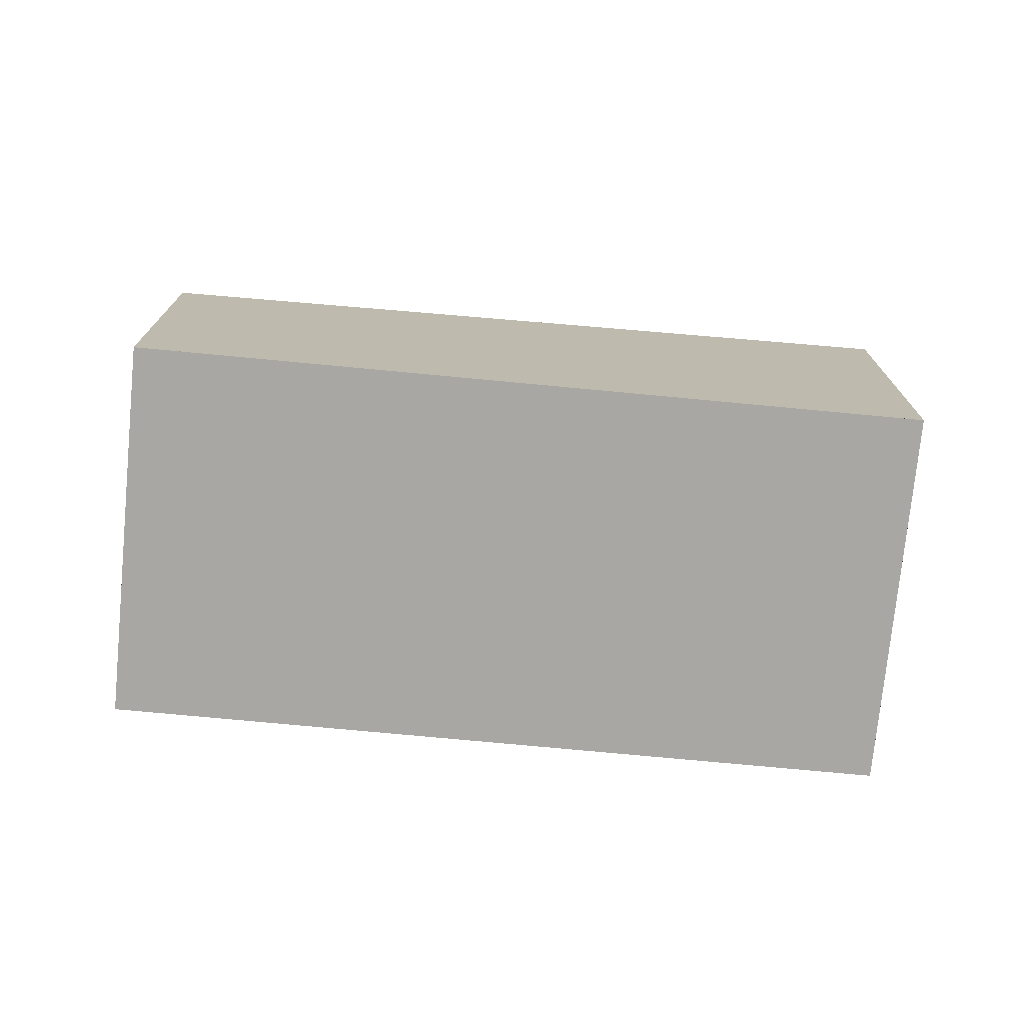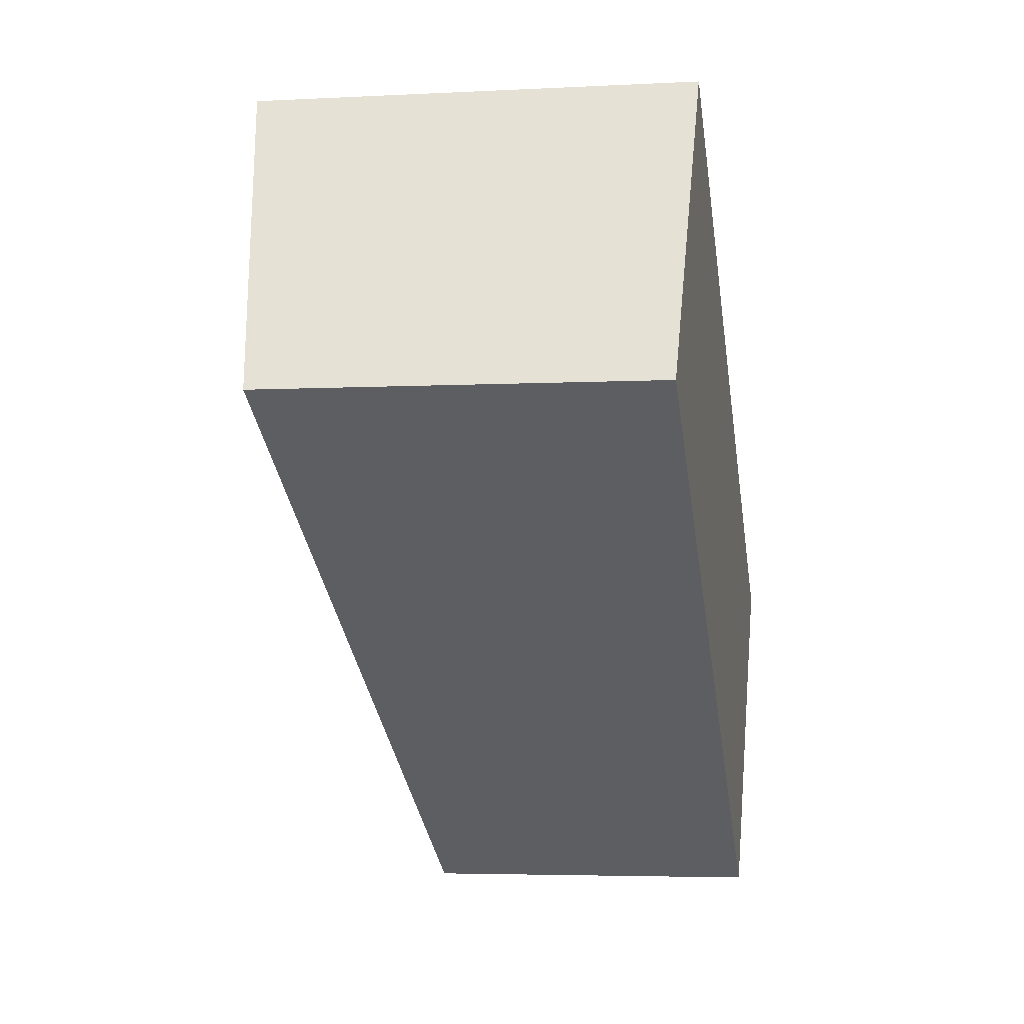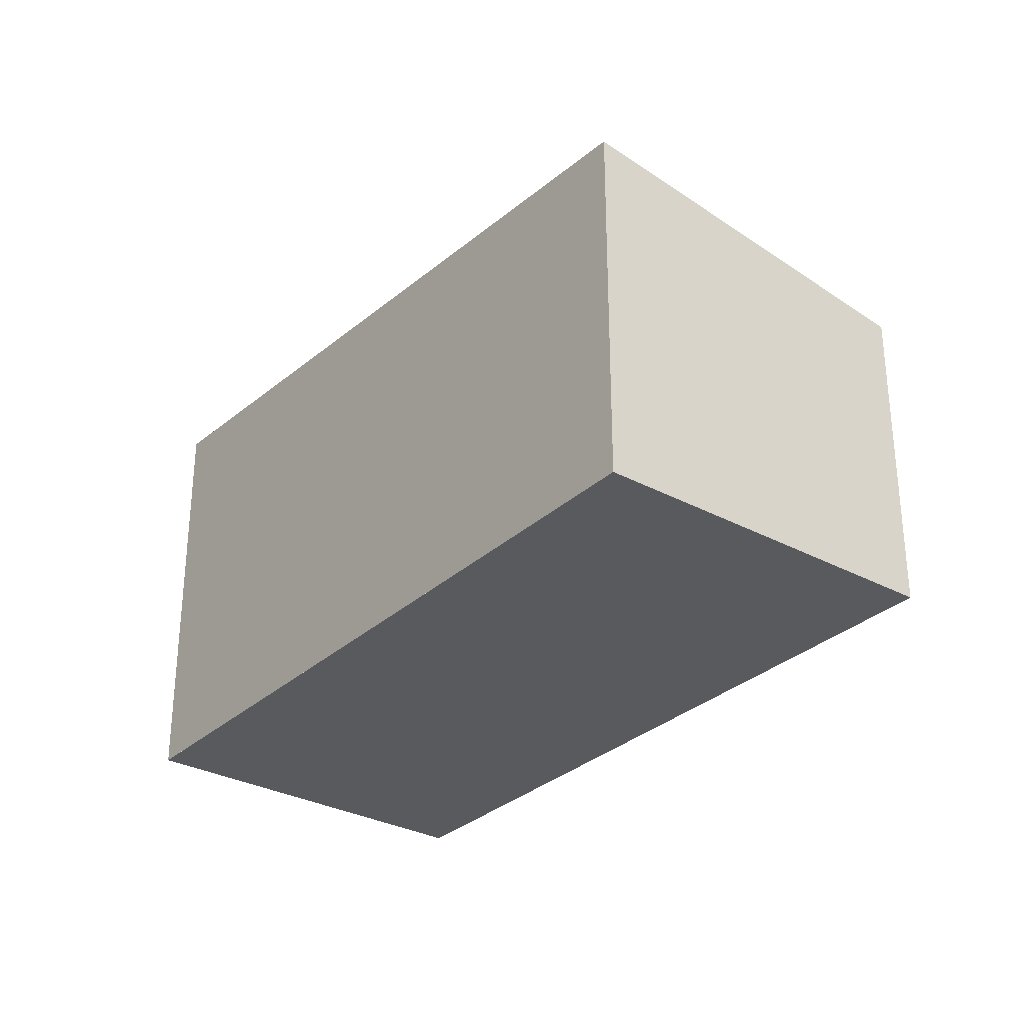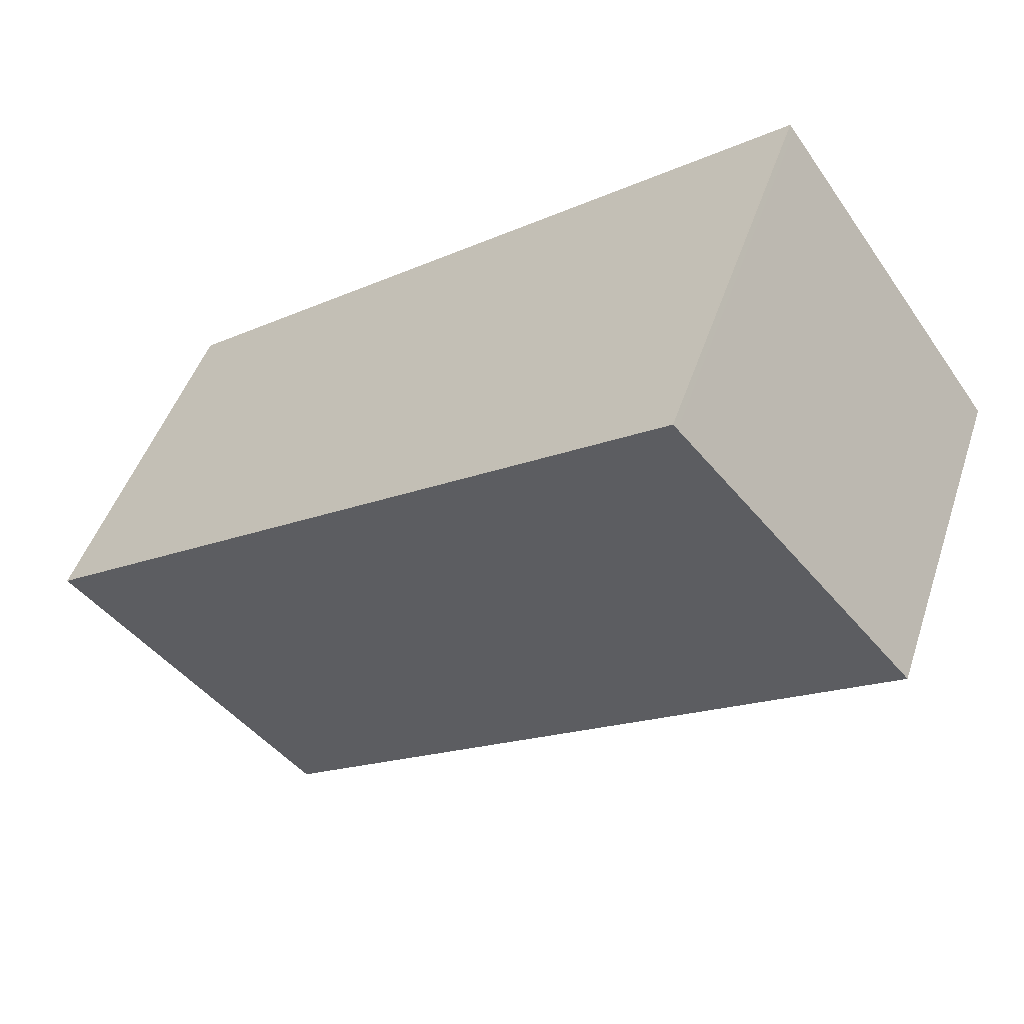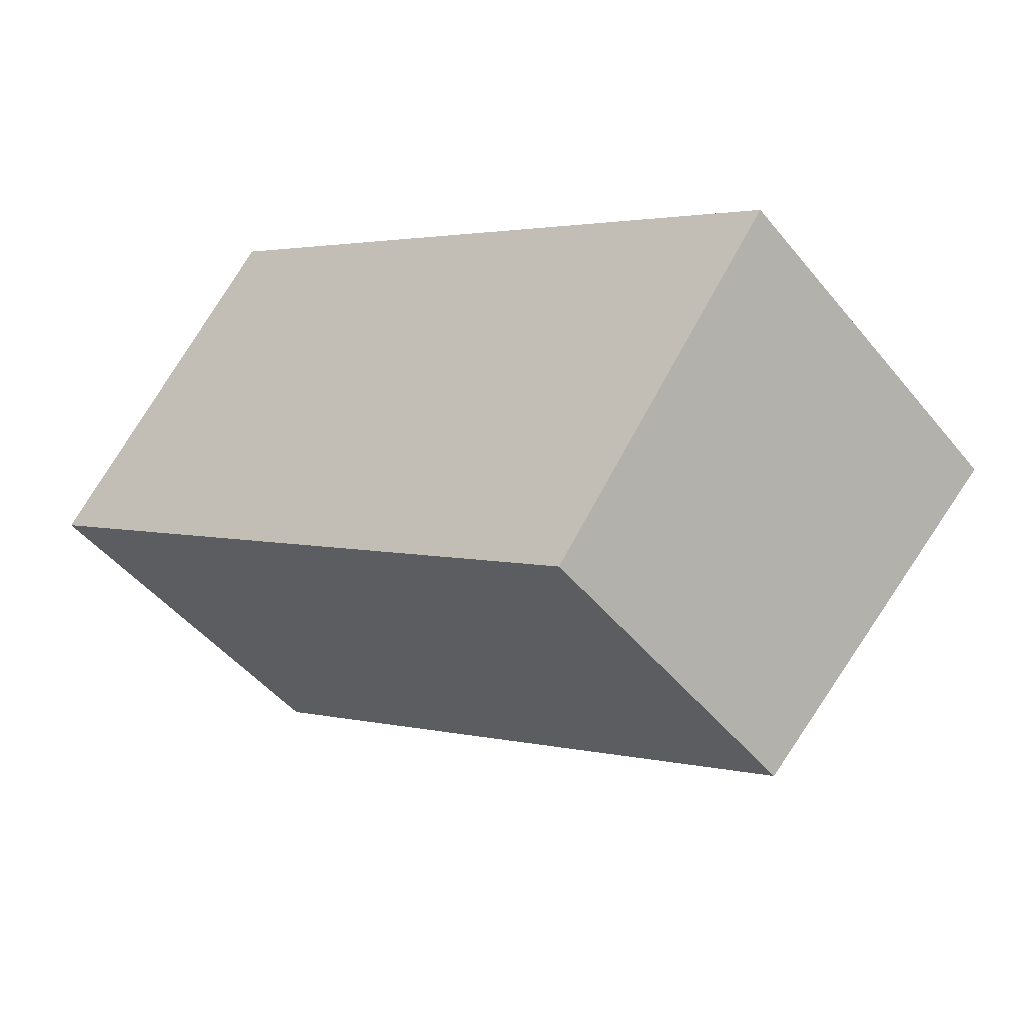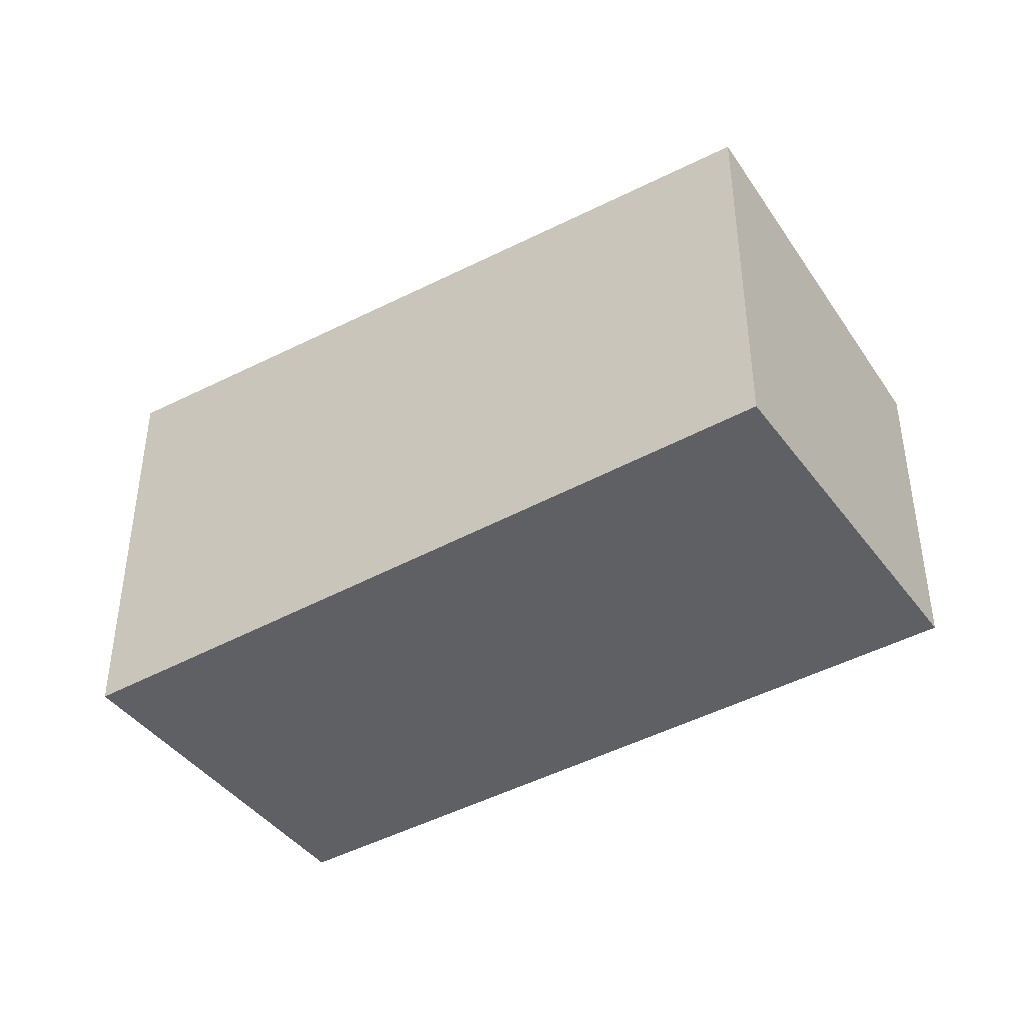
<metadata>
{"format":"obj","ext":"obj","renderer":"f3d","projection":"perspective","resolution":1024,"background":"white","views":[{"elev":-74.7,"azim":30.3,"up":"+Z"},{"elev":-4.3,"azim":99.9,"up":"+Y"},{"elev":-30.7,"azim":-92.0,"up":"+Z"},{"elev":46.4,"azim":17.8,"up":"+Y"},{"elev":-47.2,"azim":-143.1,"up":"+Y"},{"elev":-42.4,"azim":-110.8,"up":"+Z"}]}
</metadata>
<code>
v -597.6 -1969 2.755
v -596.2 -1971 2.399
v -600.3 -1974 2.103
v -601.7 -1972 2.459
v -597.6 -1969 2.748
v -601.7 -1972 2.452
v -600.9 -1972 2.508
v -599.5 -1974 2.159
v -601 -1972 2.514
v -601.5 -1972 2.466
v -600.1 -1974 2.117
v -601.6 -1972 2.472
v -599.9 -1973 2.25
v -600.5 -1974 2.208
v -600.7 -1974 2.194
v -596.5 -1971 2.49
v -597.6 -1969 2.748
v -596.5 -1971 2.49
v -597.6 -1969 2.754
v -596.2 -1971 2.398
v -599.5 -1974 2.159
v -600.1 -1974 2.117
v -600.3 -1974 2.103
v -596.2 -1971 2.399
v -596.2 -1971 2.399
v -597.6 -1969 2.748
v -597.6 -1969 2.755
v -597.6 -1969 0
v -597.6 -1969 0
v -596.2 -1971 2.398
v -596.2 -1971 2.399
v -596.2 -1971 0
v -596.2 -1971 0
v -600.3 -1974 2.103
v -600.3 -1974 2.103
v -600.3 -1974 0
v -600.3 -1974 0
v -601.6 -1972 2.472
v -601.7 -1972 2.459
v -601.7 -1972 0
v -601.6 -1972 0
v -596.5 -1971 2.49
v -597.6 -1969 2.748
v -597.6 -1969 0
v -596.5 -1971 0
v -601.7 -1972 2.459
v -601.7 -1972 2.452
v -601.7 -1972 0
v -601.7 -1972 0
v -600.1 -1974 2.117
v -599.5 -1974 2.159
v -599.5 -1974 4.441e-16
v -600.1 -1974 0
v -597.6 -1969 2.754
v -601 -1972 2.514
v -601 -1972 0
v -597.6 -1969 0
v -600.3 -1974 2.103
v -600.1 -1974 2.117
v -600.1 -1974 0
v -600.3 -1974 0
v -601 -1972 2.514
v -601.6 -1972 2.472
v -601.6 -1972 0
v -601 -1972 0
v -601.7 -1972 2.452
v -600.7 -1974 2.194
v -600.7 -1974 0
v -601.7 -1972 0
v -596.2 -1971 2.399
v -596.5 -1971 2.49
v -596.5 -1971 0
v -596.2 -1971 0
v -597.6 -1969 2.755
v -597.6 -1969 2.754
v -597.6 -1969 0
v -597.6 -1969 0
v -599.5 -1974 2.159
v -596.2 -1971 2.398
v -596.2 -1971 0
v -599.5 -1974 4.441e-16
v -600.7 -1974 2.194
v -600.3 -1974 2.103
v -600.3 -1974 0
v -600.7 -1974 0
v -596.2 -1971 2.399
v -596.2 -1971 2.399
v -596.2 -1971 0
v -596.2 -1971 0
v -597.6 -1969 0
v -596.2 -1971 0
v -600.3 -1974 0
v -601.7 -1972 0
f 10 6 4 12
f 15 6 10 14
f 18 13 7 17
f 17 7 9 19
f 14 10 7 13
f 12 9 7 10
f 22 14 13 21
f 23 15 14 22
f 21 13 18 24
f 17 5 16 18
f 19 1 5 17
f 24 18 16 25
f 21 8 11 22
f 22 11 3 23
f 24 20 8 21
f 25 2 20 24
f 27 28 29 26
f 31 32 33 30
f 35 36 37 34
f 39 40 41 38
f 43 44 45 42
f 47 48 49 46
f 51 52 53 50
f 55 56 57 54
f 59 60 61 58
f 63 64 65 62
f 67 68 69 66
f 71 72 73 70
f 75 76 77 74
f 79 80 81 78
f 83 84 85 82
f 87 88 89 86
f 91 92 93 90

</code>
